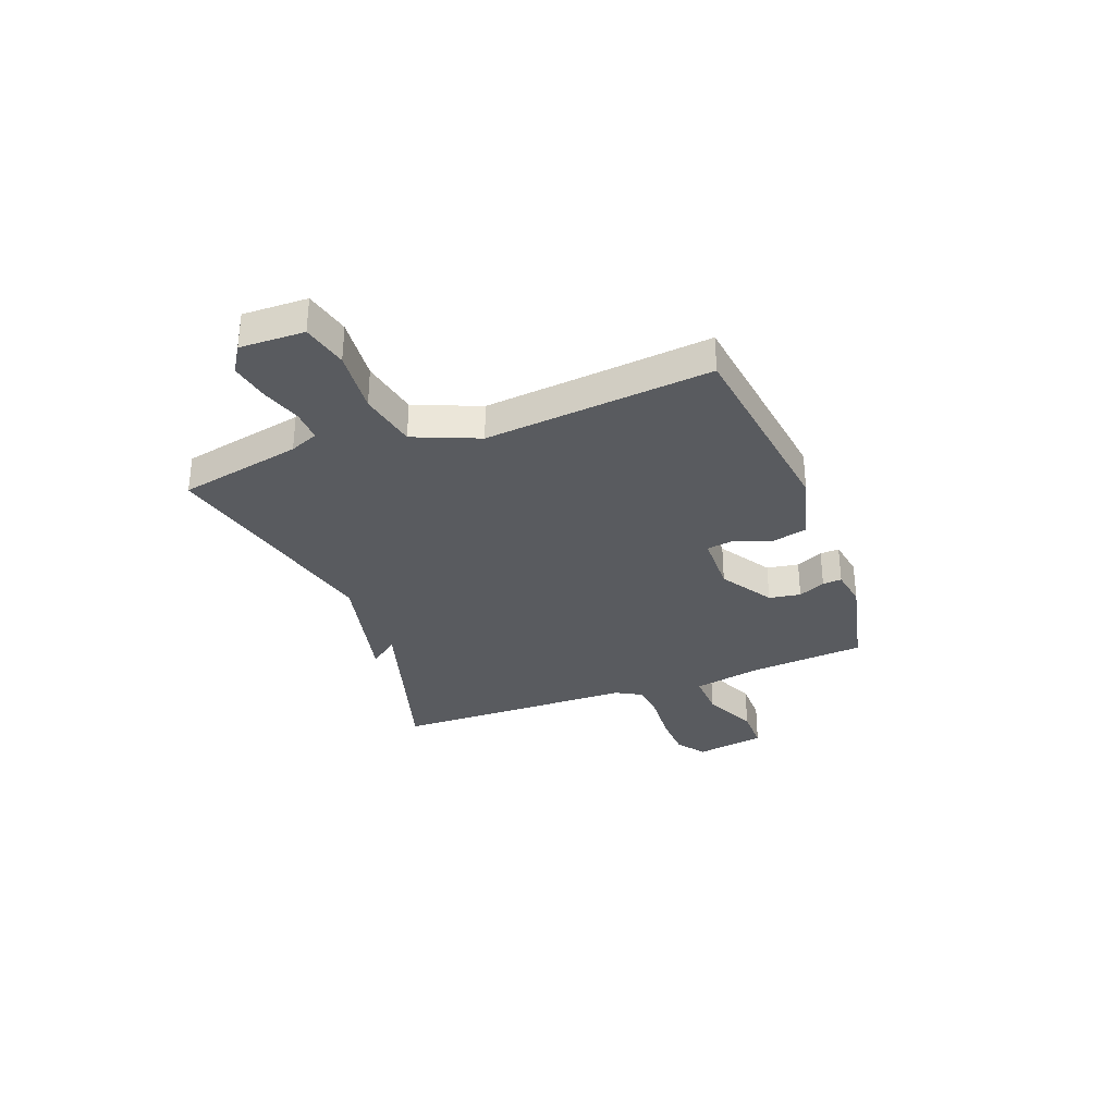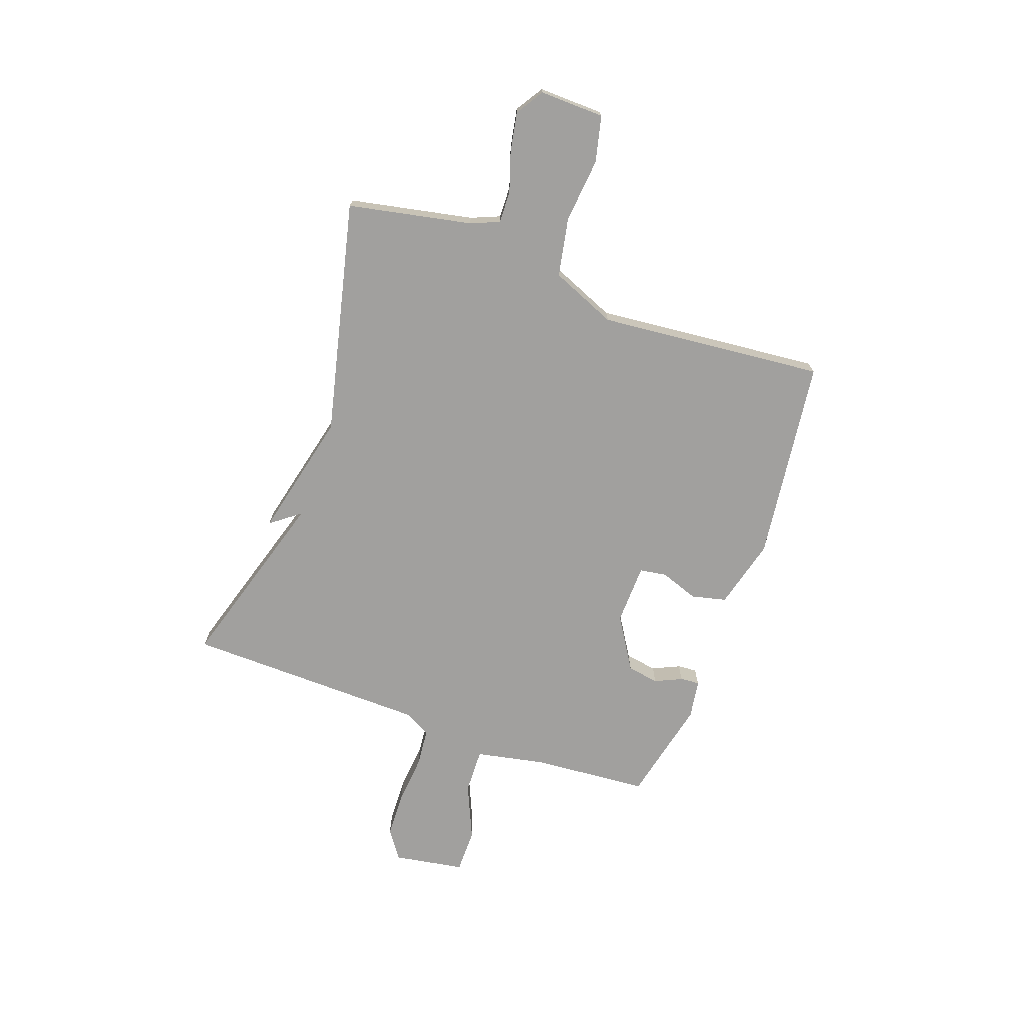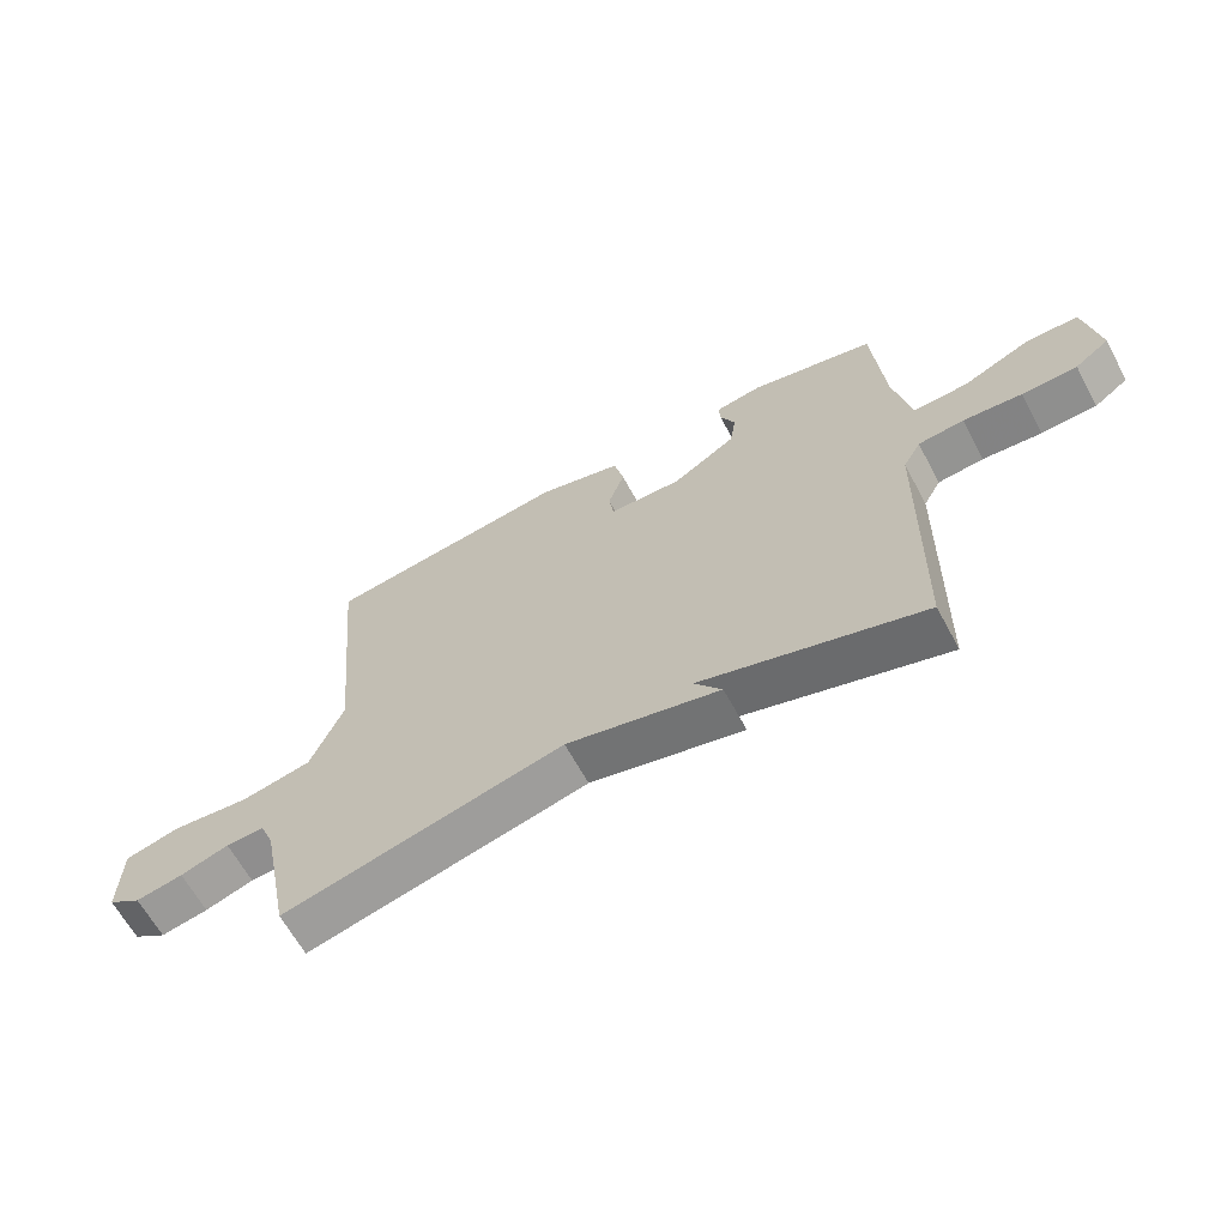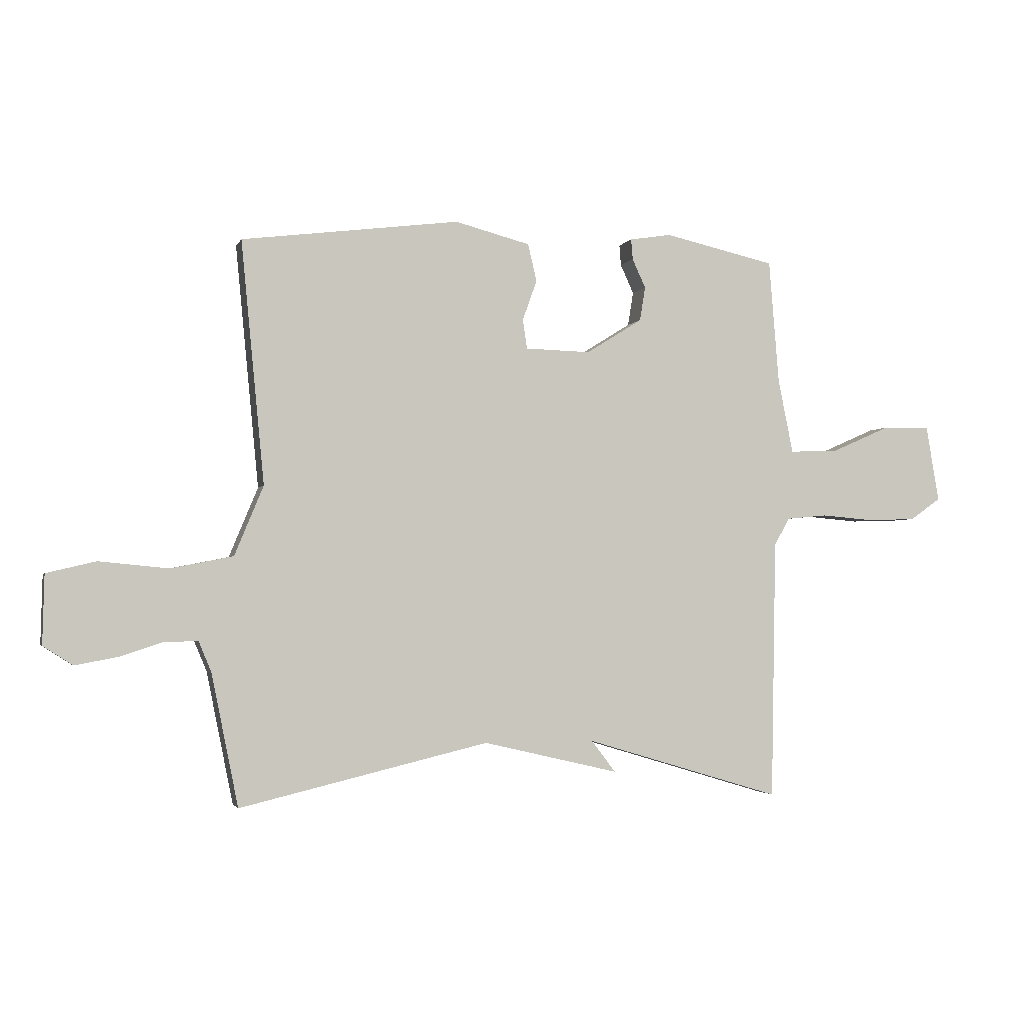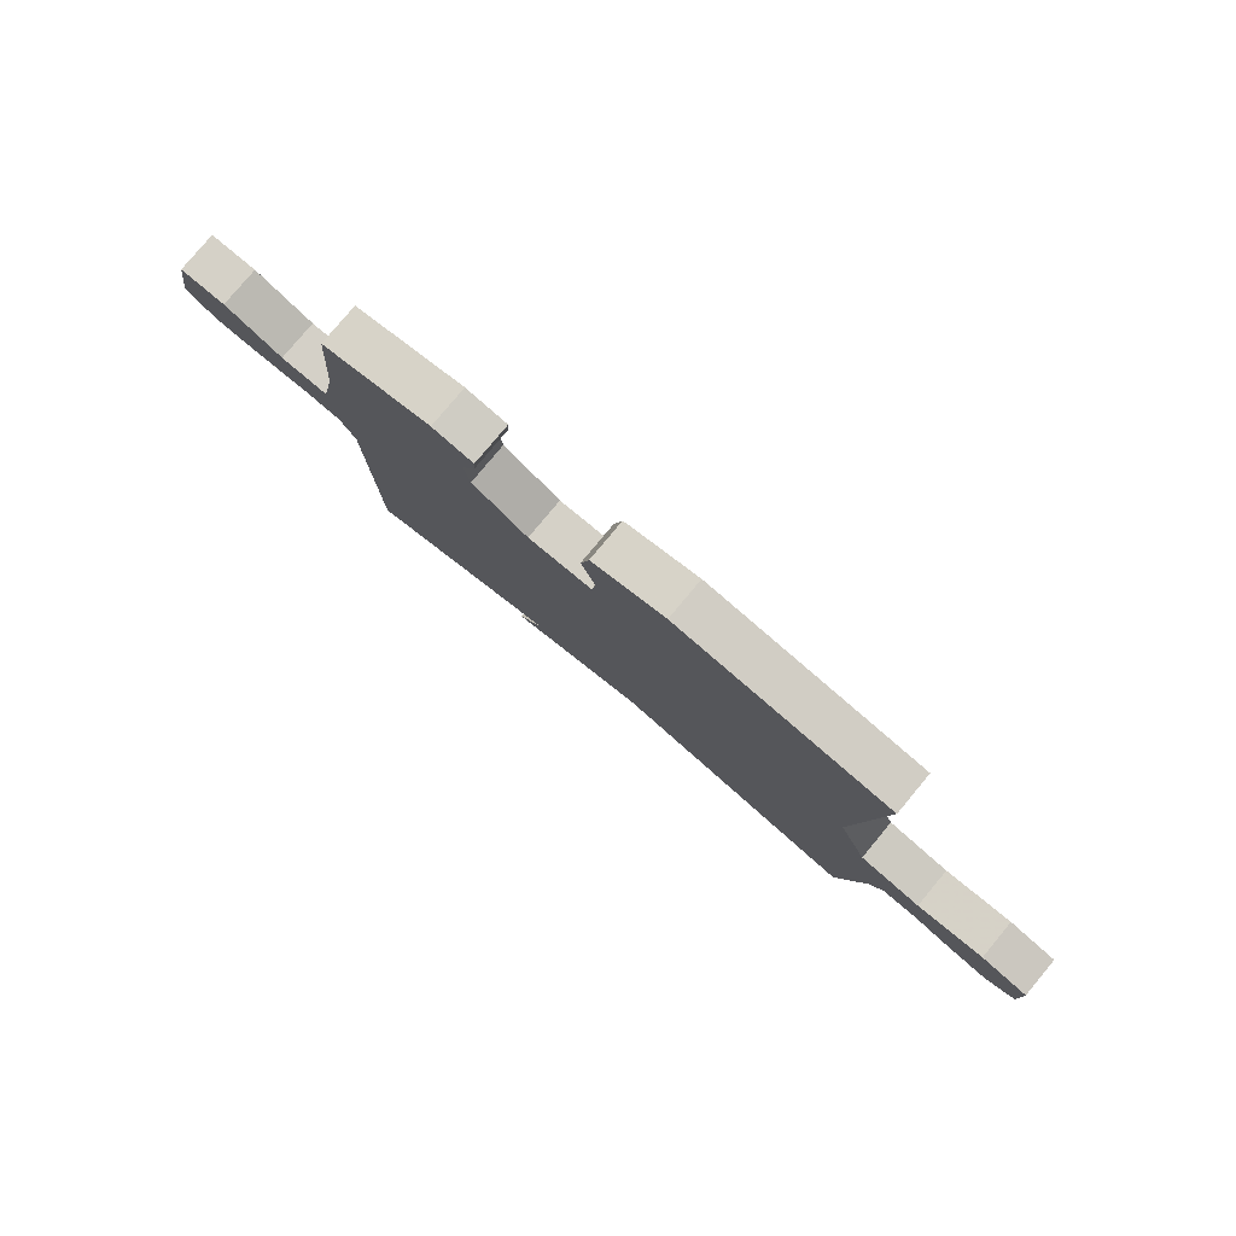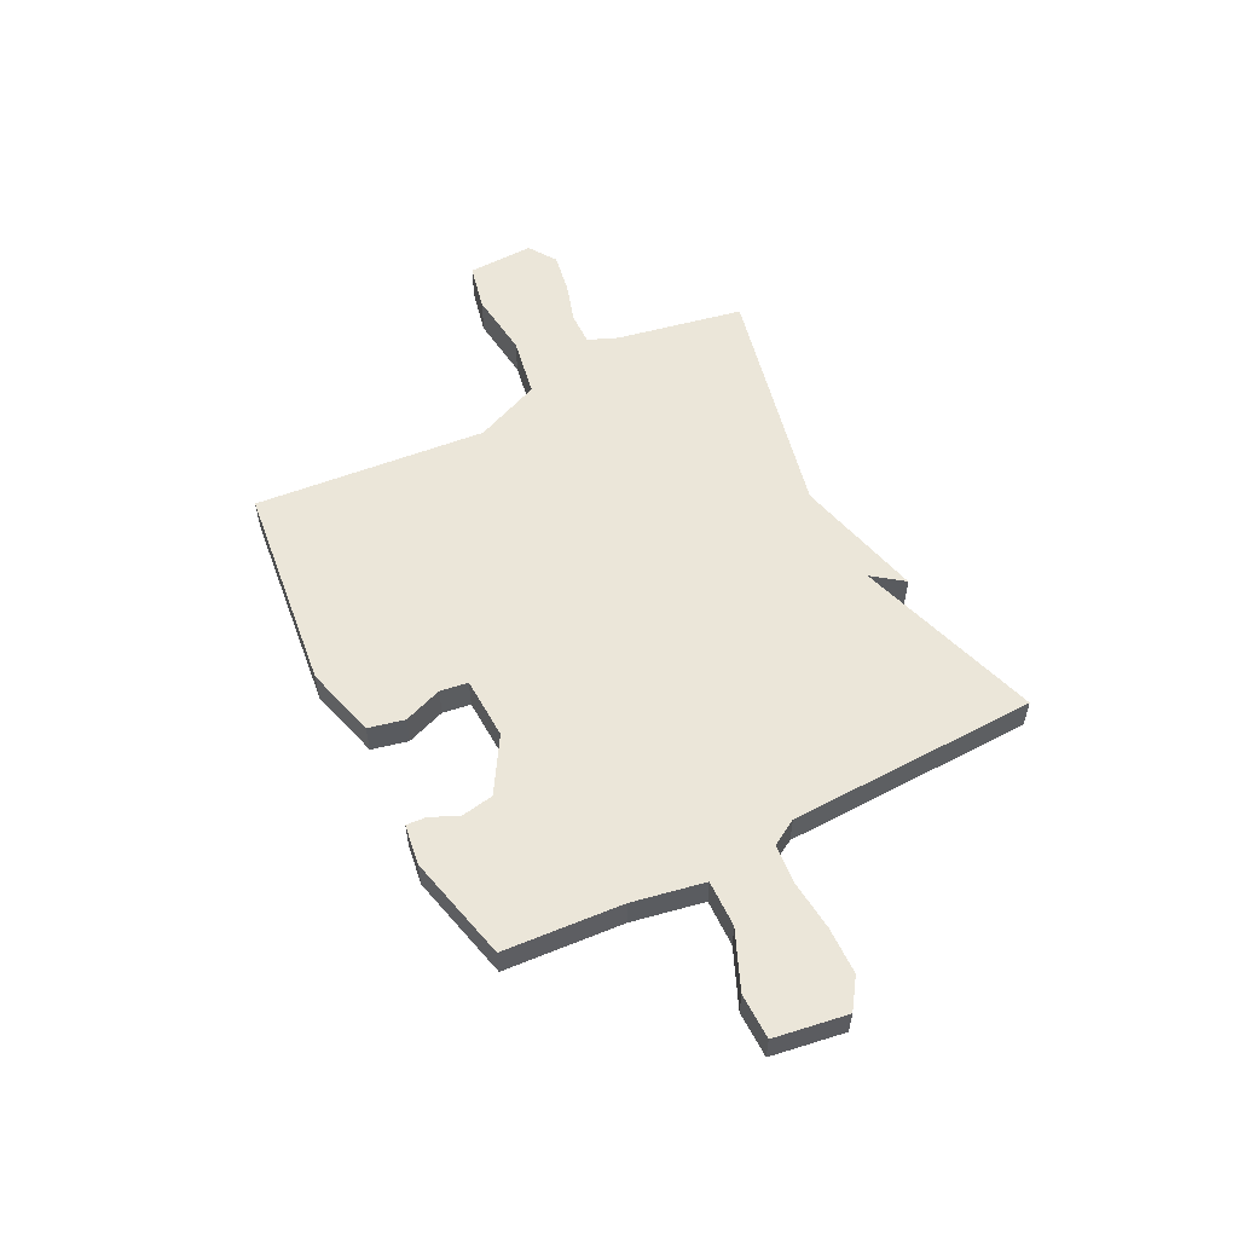
<metadata>
{"format":"obj","ext":"obj","renderer":"f3d","projection":"perspective","resolution":1024,"background":"white","views":[{"elev":-32.1,"azim":-69.2,"up":"+Y"},{"elev":-71.8,"azim":-109.8,"up":"+Y"},{"elev":-64.0,"azim":28.3,"up":"+Z"},{"elev":-2.5,"azim":-15.3,"up":"+Z"},{"elev":79.4,"azim":-140.2,"up":"+Z"},{"elev":55.7,"azim":62.4,"up":"+Y"}]}
</metadata>
<code>
v 0.5 0.07 0.5
v 0.518 0.07 0.278
v 0.545 0.07 0.144
v 0.632 0.07 0.147
v 0.739 0.07 0.194
v 0.824 0.07 0.194
v 0.847 0.07 0.058
v 0.792 0.07 0.019
v 0.704 0.07 0.016
v 0.61 0.07 0.024
v 0.537 0.07 0.017
v 0.509 0.07 -0.032
v 0.5 0.07 -0.5
v 0.147 0.07 -0.394
v 0.191 0.07 -0.451
v -0.053 0.07 -0.394
v -0.5 0.07 -0.5
v -0.548 0.07 -0.263
v -0.571 0.07 -0.208
v -0.632 0.07 -0.21
v -0.709 0.07 -0.235
v -0.784 0.07 -0.249
v -0.837 0.07 -0.215
v -0.834 0.07 -0.091
v -0.746 0.07 -0.07
v -0.622 0.07 -0.082
v -0.51 0.07 -0.06
v -0.458 0.07 0.065
v -0.5 0.07 0.5
v -0.109 0.07 0.55
v 0.026 0.07 0.515
v 0.042 0.07 0.448
v 0.016 0.07 0.375
v 0.024 0.07 0.323
v 0.141 0.07 0.32
v 0.242 0.07 0.383
v 0.252 0.07 0.444
v 0.228 0.07 0.496
v 0.225 0.07 0.533
v 0.3 0.07 0.545
v 0.5 0 0.5
v 0.518 0 0.278
v 0.545 0 0.144
v 0.632 0 0.147
v 0.739 0 0.194
v 0.824 0 0.194
v 0.847 0 0.058
v 0.792 0 0.019
v 0.704 0 0.016
v 0.61 0 0.024
v 0.537 0 0.017
v 0.509 0 -0.032
v 0.5 0 -0.5
v 0.147 0 -0.394
v 0.191 0 -0.451
v -0.053 0 -0.394
v -0.5 0 -0.5
v -0.548 0 -0.263
v -0.571 0 -0.208
v -0.632 0 -0.21
v -0.709 0 -0.235
v -0.784 0 -0.249
v -0.837 0 -0.215
v -0.834 0 -0.091
v -0.746 0 -0.07
v -0.622 0 -0.082
v -0.51 0 -0.06
v -0.458 0 0.065
v -0.5 0 0.5
v -0.109 0 0.55
v 0.026 0 0.515
v 0.042 0 0.448
v 0.016 0 0.375
v 0.024 0 0.323
v 0.141 0 0.32
v 0.242 0 0.383
v 0.252 0 0.444
v 0.228 0 0.496
v 0.225 0 0.533
v 0.3 0 0.545
f 40 1 2
f 39 40 2
f 38 39 2
f 37 38 2
f 36 37 2 3
f 35 36 3
f 34 35 3
f 31 32 33
f 30 31 33
f 29 30 33
f 28 29 33
f 27 28 33 34
f 24 25 26
f 23 24 26
f 22 23 26
f 21 22 26
f 20 21 26
f 19 20 26 27
f 27 34 3
f 19 27 3
f 18 19 3
f 14 15 16
f 12 13 14
f 11 12 14 16
f 8 9 10
f 7 8 10
f 6 7 10
f 5 6 10
f 4 5 10
f 4 10 11
f 16 17 18
f 11 16 18
f 4 11 18
f 3 4 18
f 42 41 80
f 42 80 79
f 42 79 78
f 42 78 77
f 43 42 77 76
f 43 76 75
f 43 75 74
f 73 72 71
f 73 71 70
f 73 70 69
f 73 69 68
f 74 73 68 67
f 66 65 64
f 66 64 63
f 66 63 62
f 66 62 61
f 66 61 60
f 67 66 60 59
f 43 74 67
f 43 67 59
f 43 59 58
f 56 55 54
f 54 53 52
f 56 54 52 51
f 50 49 48
f 50 48 47
f 50 47 46
f 50 46 45
f 50 45 44
f 51 50 44
f 58 57 56
f 58 56 51
f 58 51 44
f 58 44 43
f 1 41 42 2
f 2 42 43 3
f 3 43 44 4
f 4 44 45 5
f 5 45 46 6
f 6 46 47 7
f 7 47 48 8
f 8 48 49 9
f 9 49 50 10
f 10 50 51 11
f 11 51 52 12
f 12 52 53 13
f 13 53 54 14
f 14 54 55 15
f 15 55 56 16
f 16 56 57 17
f 17 57 58 18
f 18 58 59 19
f 19 59 60 20
f 20 60 61 21
f 21 61 62 22
f 22 62 63 23
f 23 63 64 24
f 24 64 65 25
f 25 65 66 26
f 26 66 67 27
f 27 67 68 28
f 28 68 69 29
f 29 69 70 30
f 30 70 71 31
f 31 71 72 32
f 32 72 73 33
f 33 73 74 34
f 34 74 75 35
f 35 75 76 36
f 36 76 77 37
f 37 77 78 38
f 38 78 79 39
f 39 79 80 40
f 40 80 41 1

</code>
